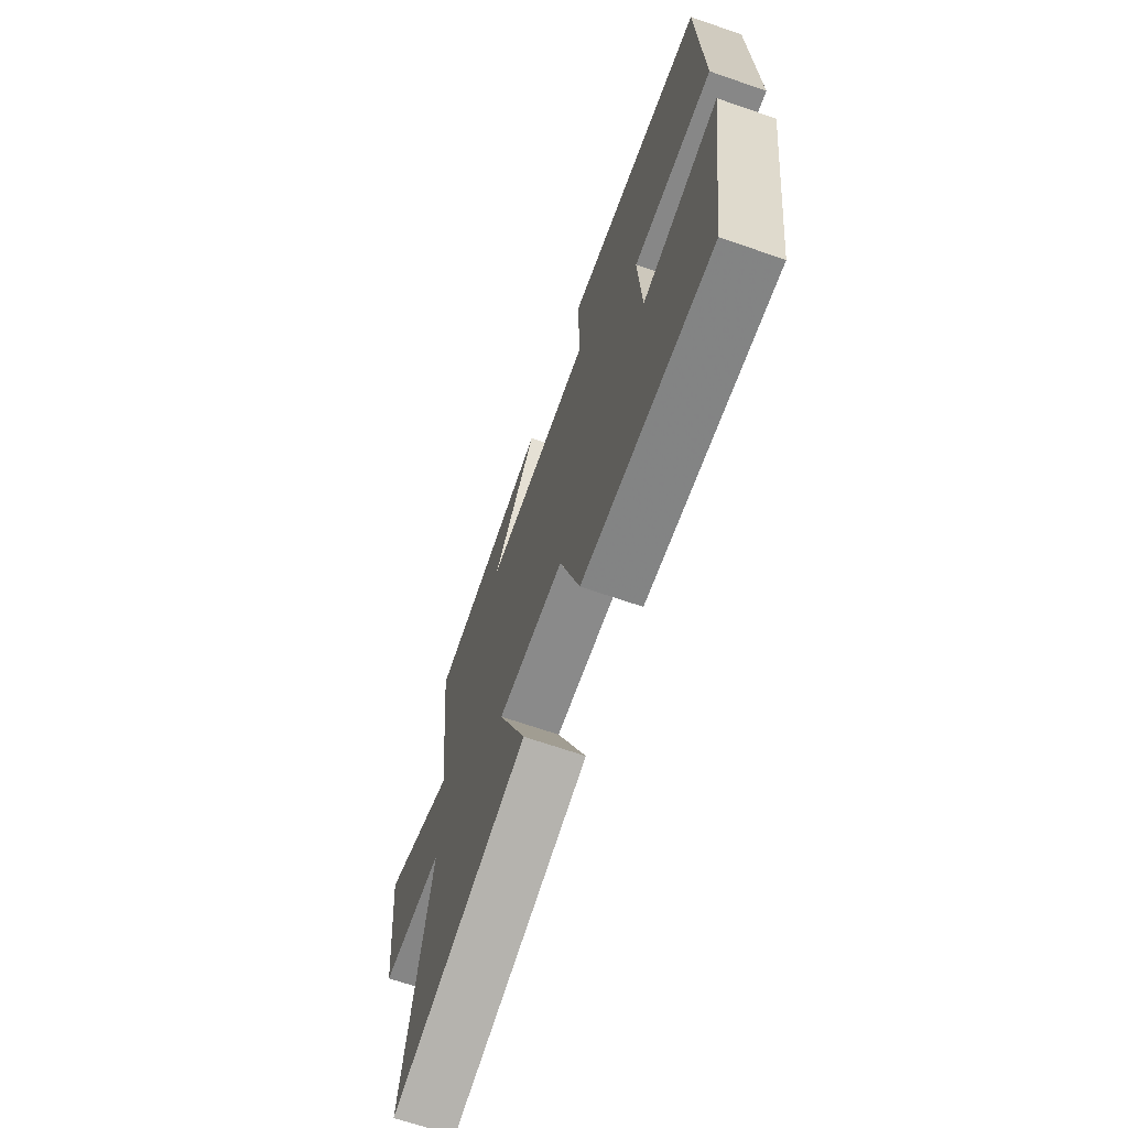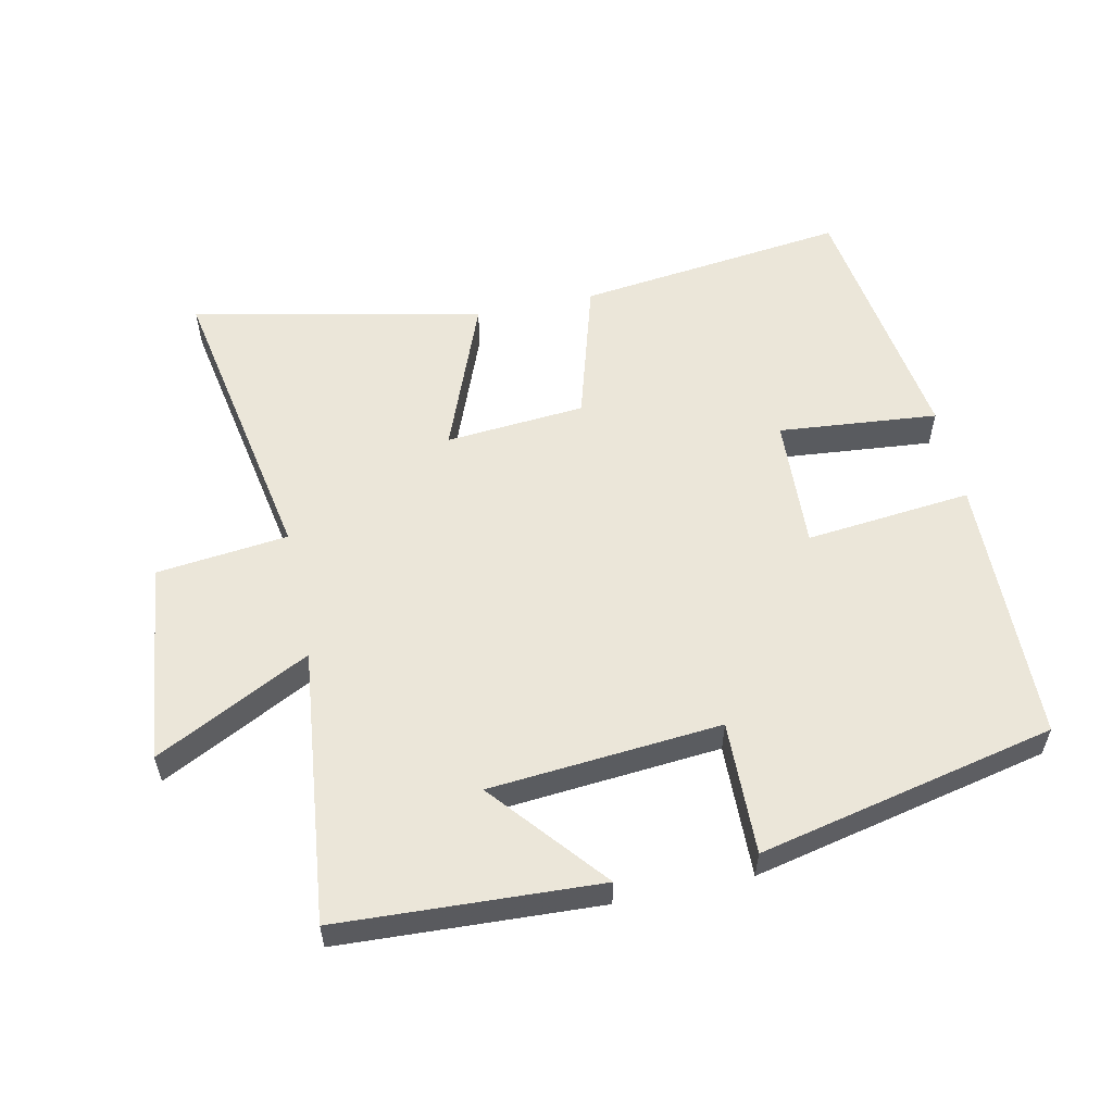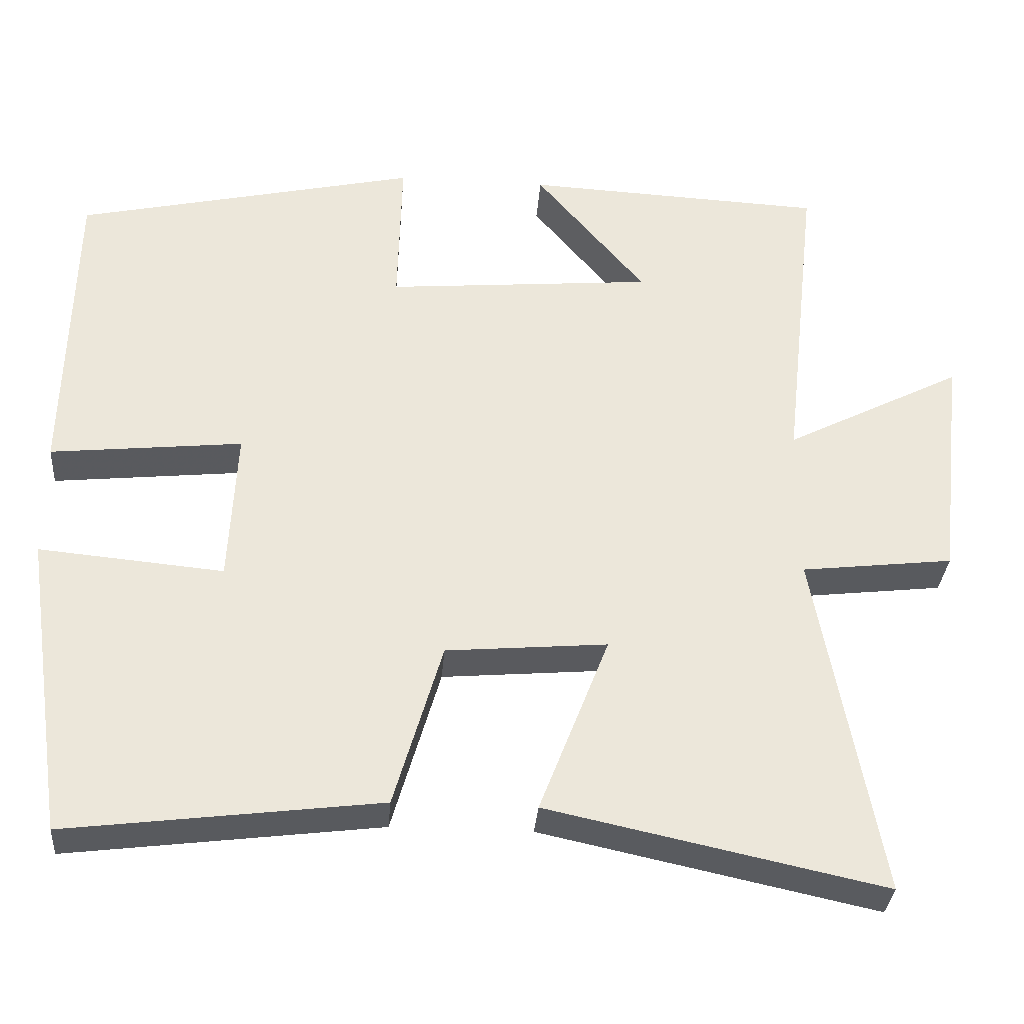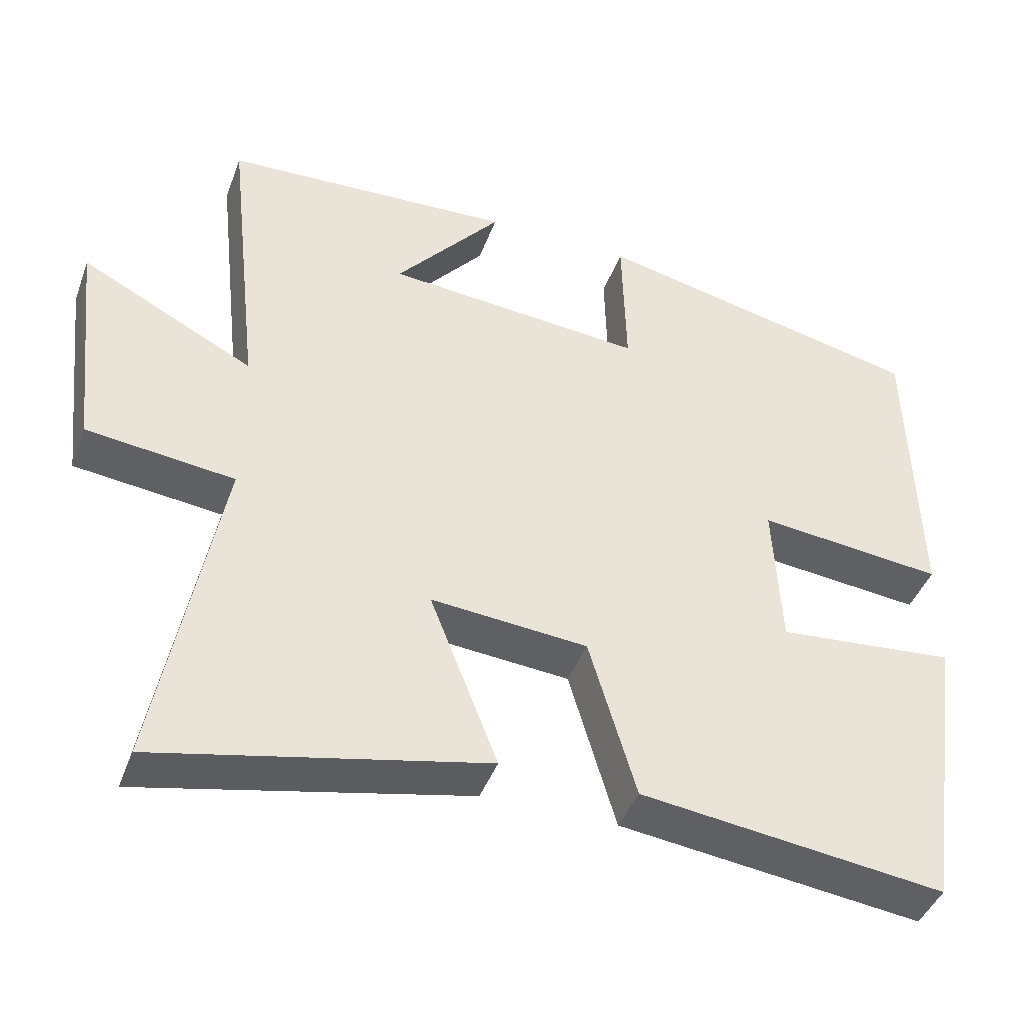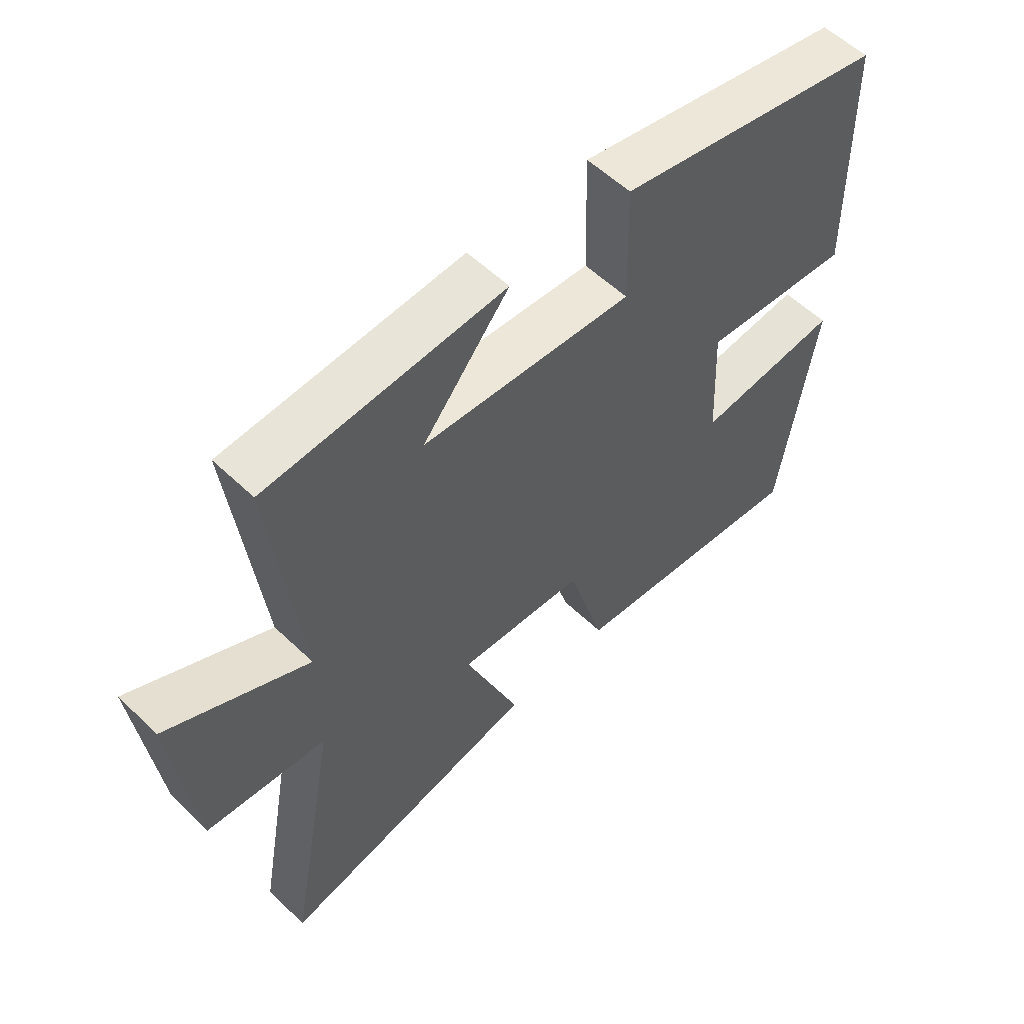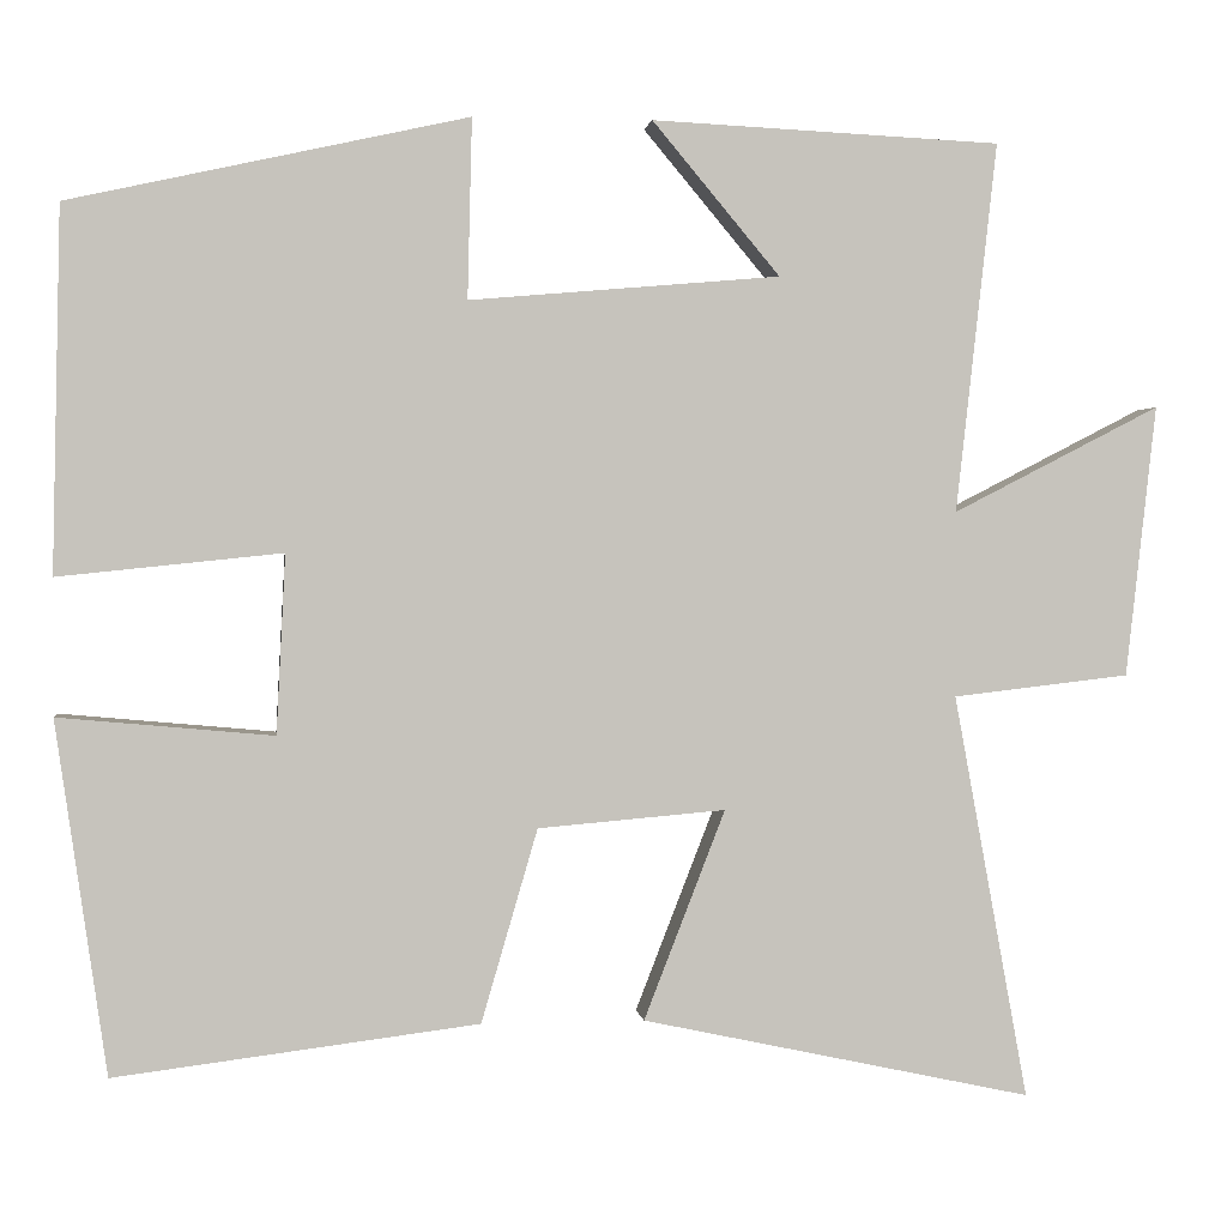
<metadata>
{"format":"obj","ext":"obj","renderer":"f3d","projection":"perspective","resolution":1024,"background":"white","views":[{"elev":-68.3,"azim":71.0,"up":"+Z"},{"elev":56.3,"azim":-12.0,"up":"+Y"},{"elev":-32.8,"azim":175.6,"up":"+Z"},{"elev":-43.0,"azim":-19.6,"up":"+Z"},{"elev":56.6,"azim":-45.1,"up":"+Z"},{"elev":1.3,"azim":172.9,"up":"+Z"}]}
</metadata>
<code>
v -0.546 0.07 0.481
v -0.155 0.07 0.5
v -0.298 0.07 0.329
v 0.05 0.07 0.299
v 0.045 0.07 0.5
v 0.491 0.07 0.401
v 0.5 0.07 -0.005
v 0.25 0.07 0.021
v 0.26 0.07 -0.179
v 0.5 0.07 -0.157
v 0.443 0.07 -0.551
v 0.036 0.07 -0.5
v -0.027 0.07 -0.284
v -0.237 0.07 -0.266
v -0.146 0.07 -0.5
v -0.583 0.07 -0.594
v -0.5 0.07 -0.141
v -0.698 0.07 -0.118
v -0.732 0.07 0.186
v -0.5 0.07 0.067
v -0.546 0 0.481
v -0.155 0 0.5
v -0.298 0 0.329
v 0.05 0 0.299
v 0.045 0 0.5
v 0.491 0 0.401
v 0.5 0 -0.005
v 0.25 0 0.021
v 0.26 0 -0.179
v 0.5 0 -0.157
v 0.443 0 -0.551
v 0.036 0 -0.5
v -0.027 0 -0.284
v -0.237 0 -0.266
v -0.146 0 -0.5
v -0.583 0 -0.594
v -0.5 0 -0.141
v -0.698 0 -0.118
v -0.732 0 0.186
v -0.5 0 0.067
f 17 18 19 20
f 14 15 16 17
f 13 14 17 20
f 11 12 13
f 10 11 13
f 9 10 13
f 8 9 13 20
f 6 7 8
f 5 6 8
f 4 5 8
f 3 4 8 20
f 1 2 3
f 1 3 20
f 40 39 38 37
f 37 36 35 34
f 40 37 34 33
f 33 32 31
f 33 31 30
f 33 30 29
f 40 33 29 28
f 28 27 26
f 28 26 25
f 28 25 24
f 40 28 24 23
f 23 22 21
f 40 23 21
f 1 21 22 2
f 2 22 23 3
f 3 23 24 4
f 4 24 25 5
f 5 25 26 6
f 6 26 27 7
f 7 27 28 8
f 8 28 29 9
f 9 29 30 10
f 10 30 31 11
f 11 31 32 12
f 12 32 33 13
f 13 33 34 14
f 14 34 35 15
f 15 35 36 16
f 16 36 37 17
f 17 37 38 18
f 18 38 39 19
f 19 39 40 20
f 20 40 21 1

</code>
